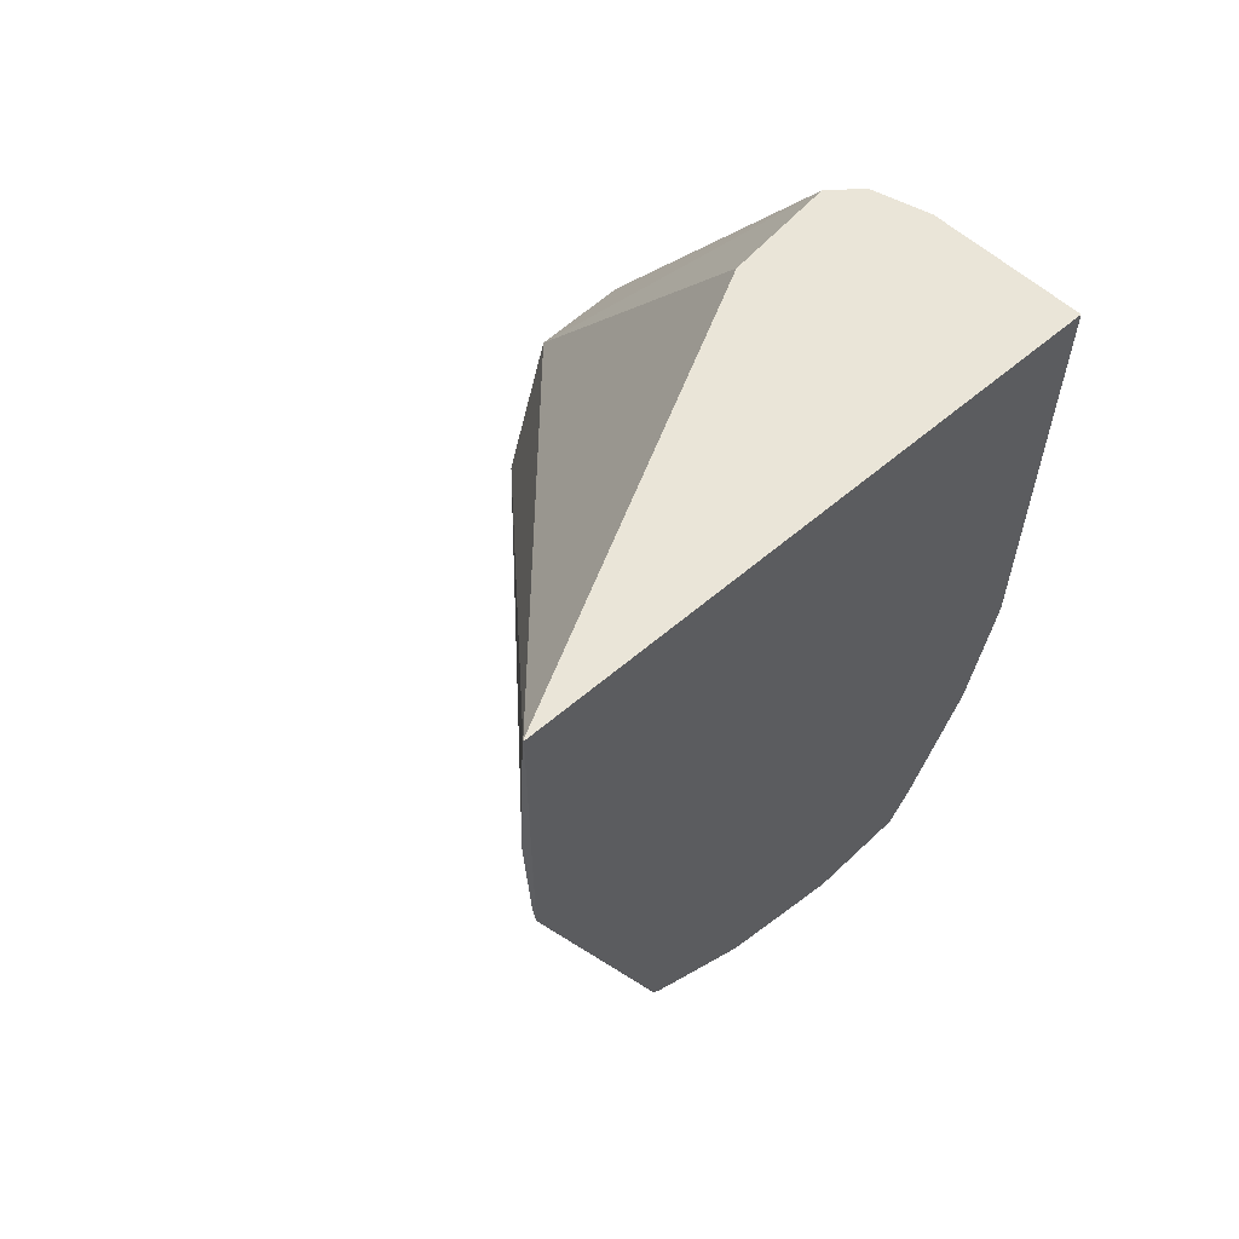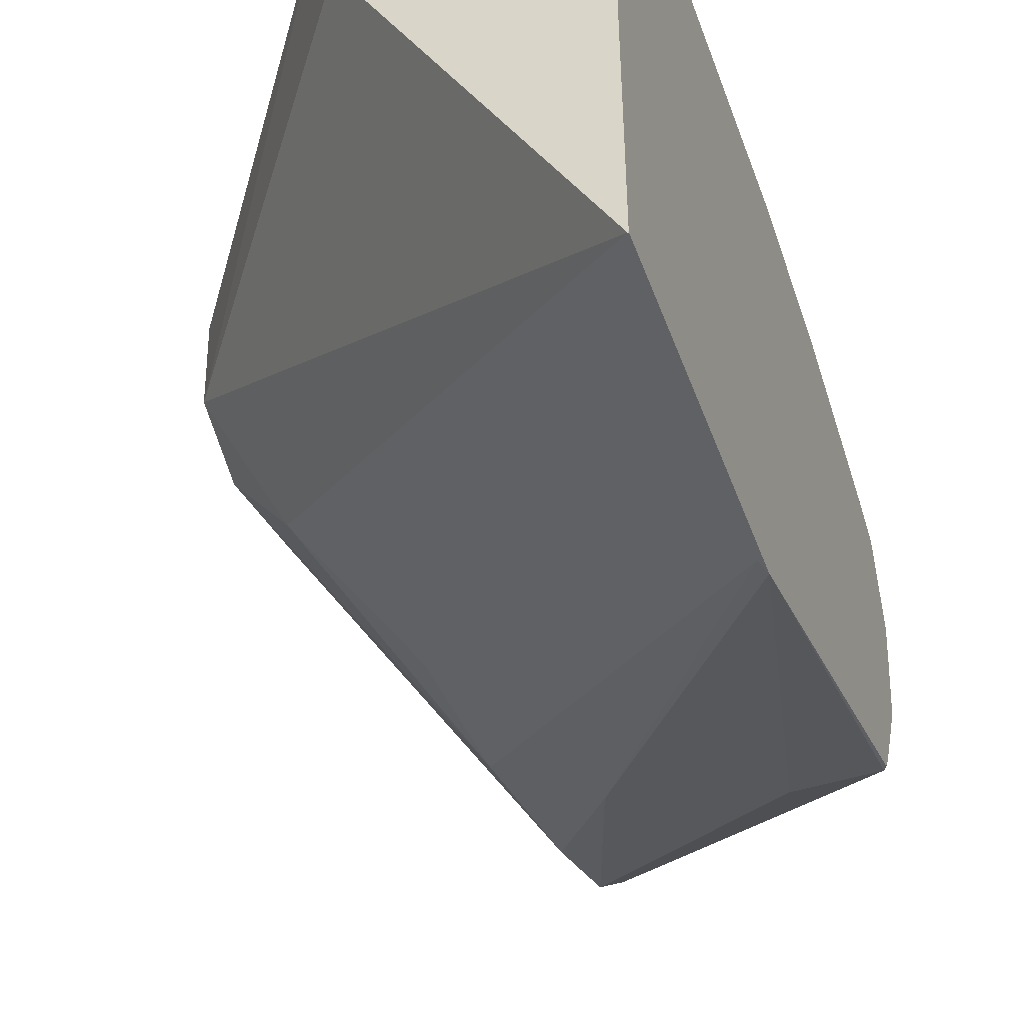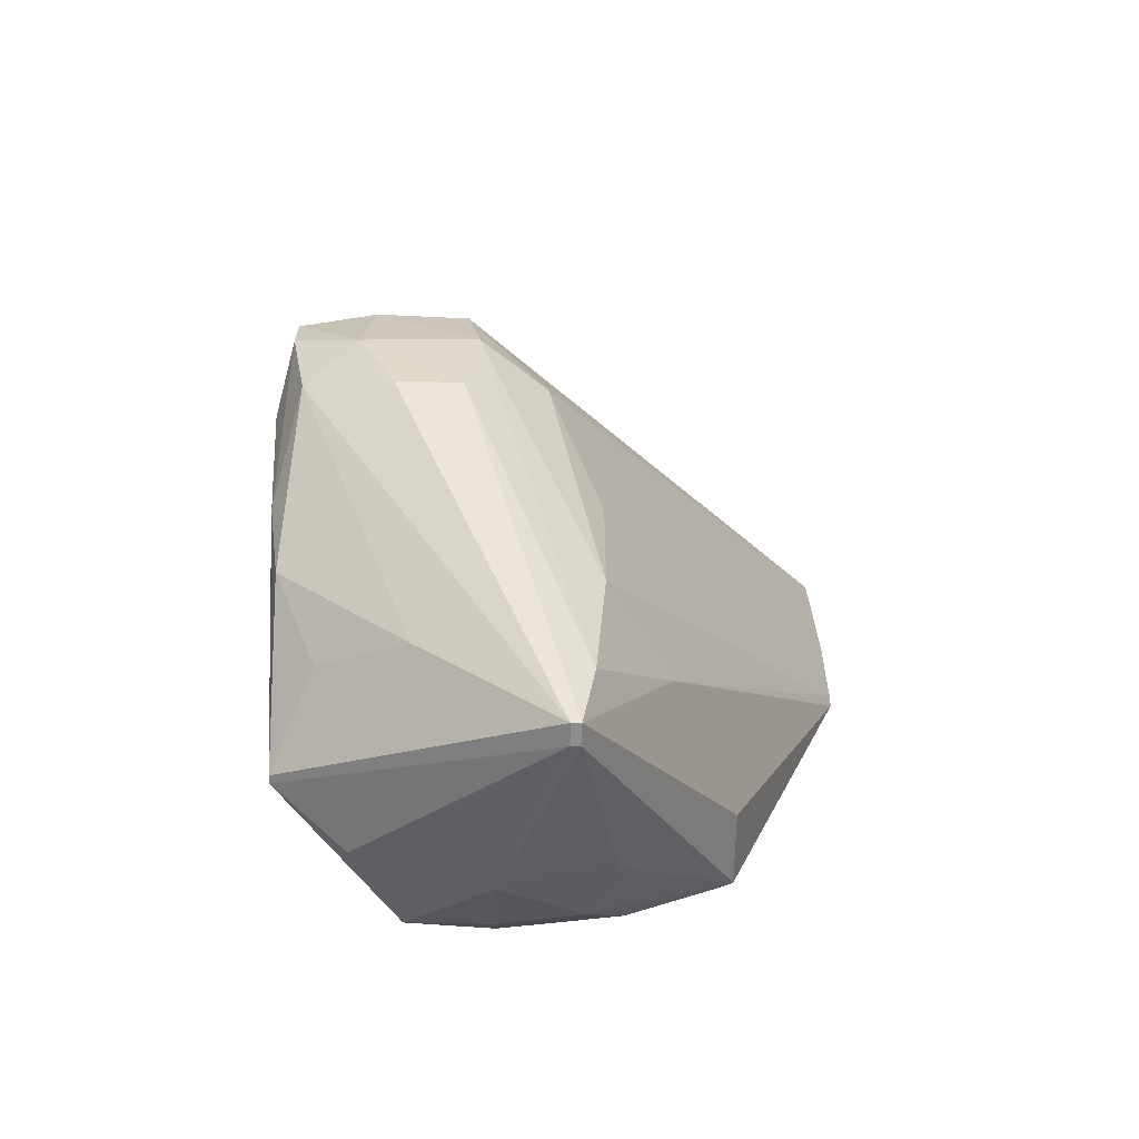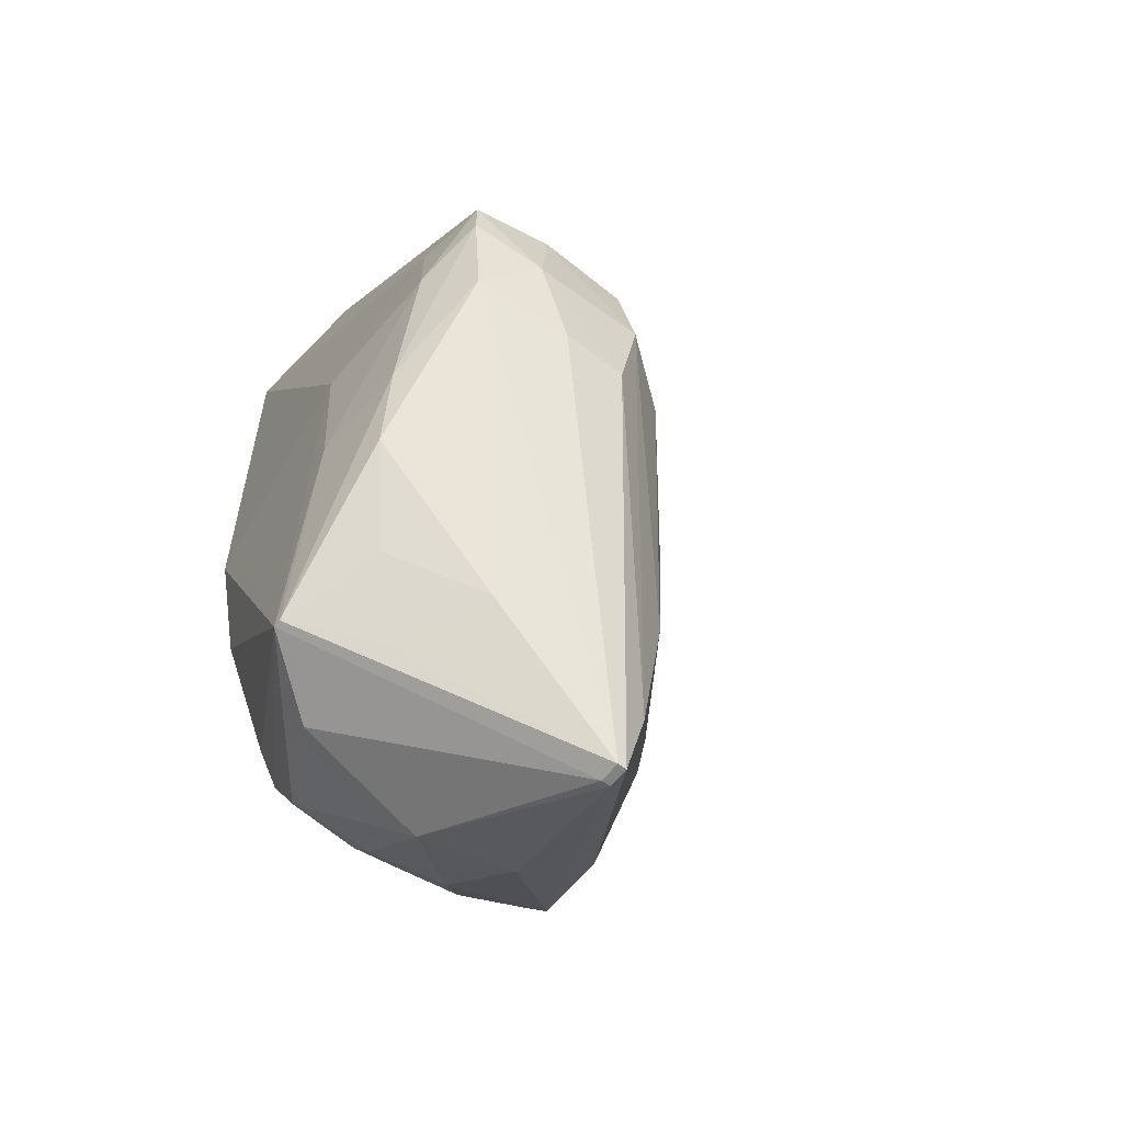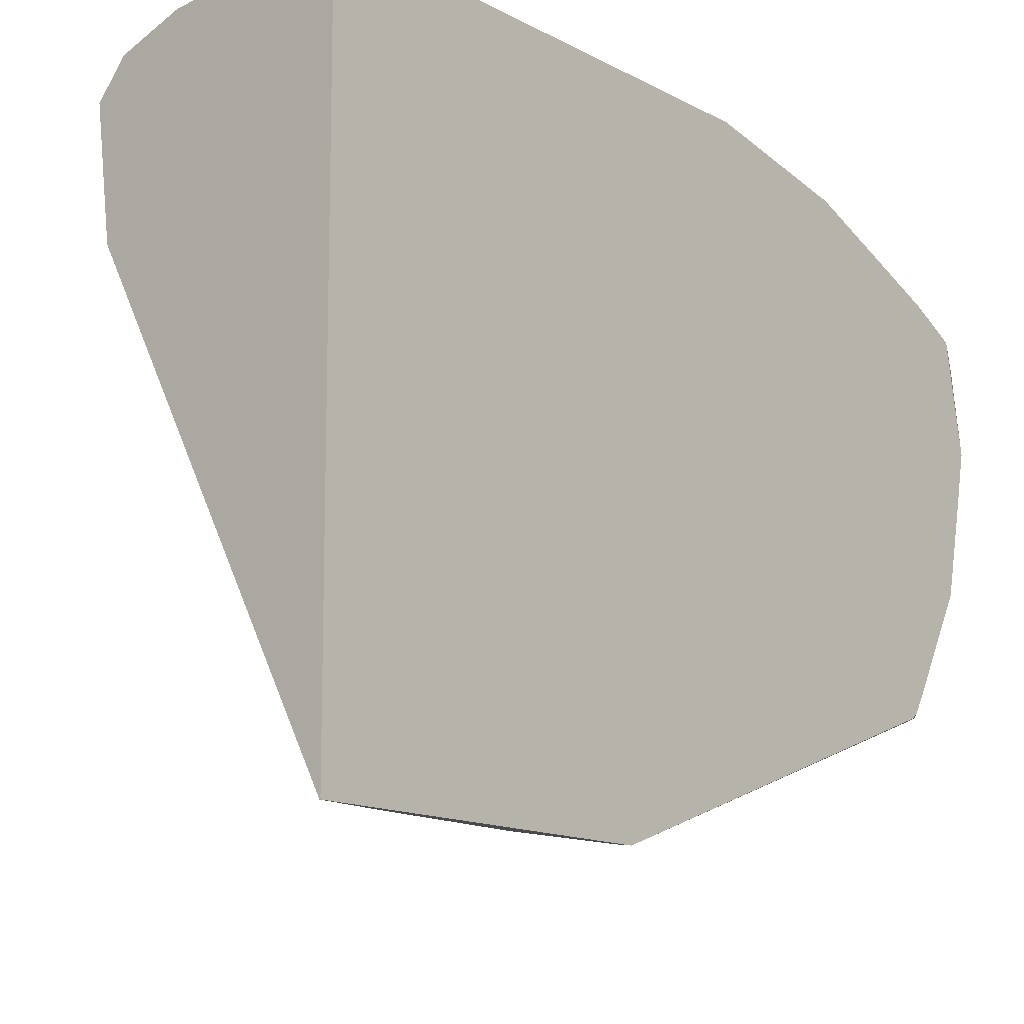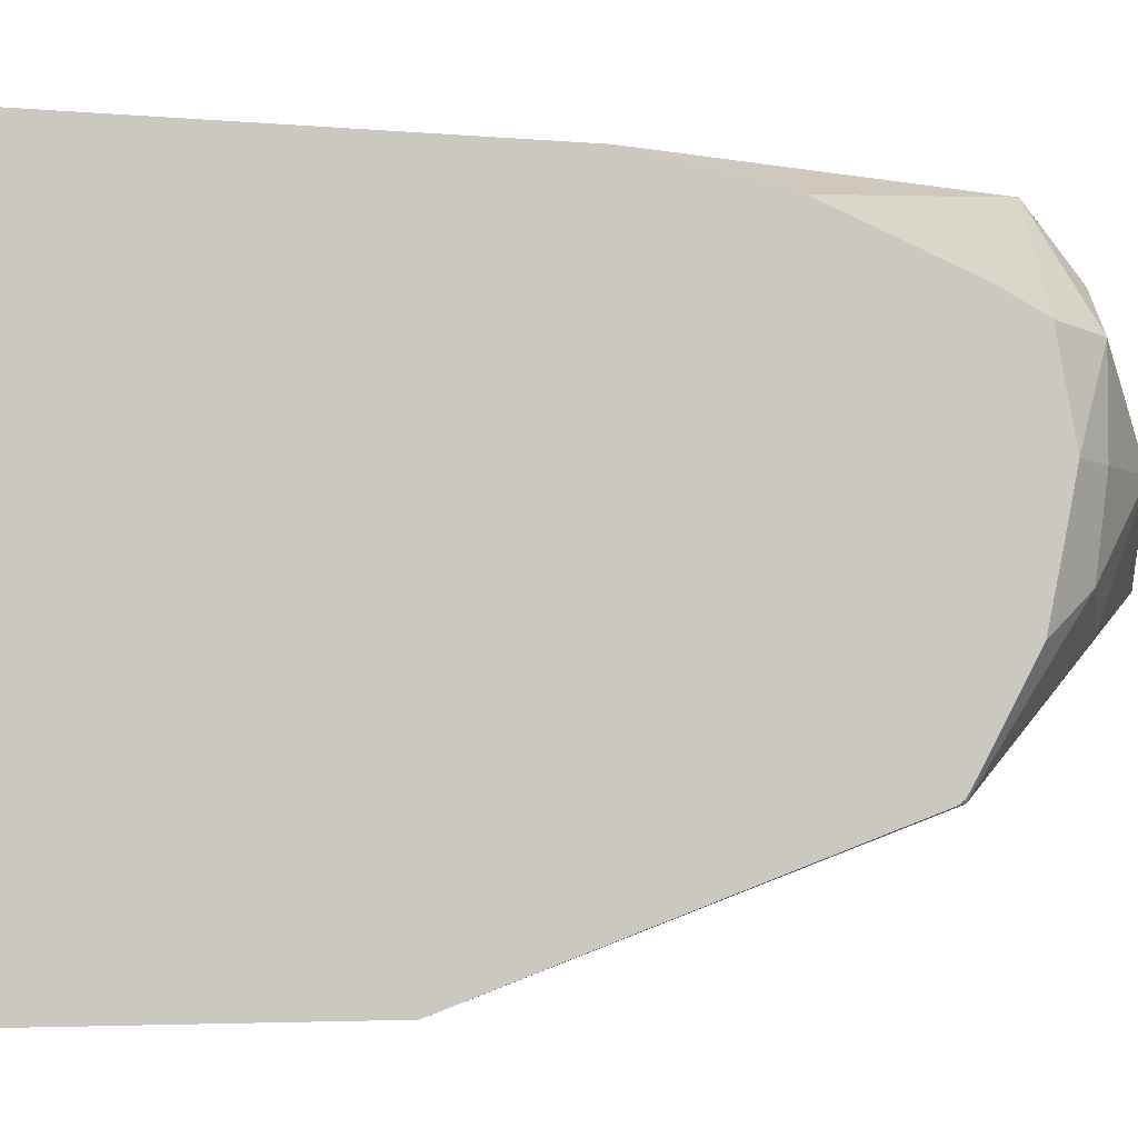
<metadata>
{"format":"obj","ext":"obj","renderer":"f3d","projection":"perspective","resolution":1024,"background":"white","views":[{"elev":58.8,"azim":-131.5,"up":"+Y"},{"elev":-47.0,"azim":-160.4,"up":"+Z"},{"elev":-64.5,"azim":88.9,"up":"+Y"},{"elev":-60.6,"azim":51.9,"up":"+Y"},{"elev":-13.5,"azim":-139.5,"up":"+Z"},{"elev":-3.1,"azim":-103.0,"up":"+Z"}]}
</metadata>
<code>
v -0.01387 -0.0337 -0.2722
v -0.01915 -0.0337 -0.273
v -0.01547 -0.0412 -0.2728
v -0.01387 -0.03667 -0.2724
v -0.01066 -0.03387 -0.2723
v -0.0109 -0.03183 -0.2724
v -0.01915 -0.02436 -0.2728
v -0.01915 -0.03655 -0.2736
v -0.01915 -0.03942 -0.2748
v -0.01915 -0.0403 -0.2753
v -0.01857 -0.04137 -0.2754
v -0.01661 -0.04186 -0.2744
v -0.0128 -0.04417 -0.2787
v -0.01528 -0.0412 -0.2728
v -0.0116 -0.03667 -0.2725
v -0.009224 -0.03299 -0.2726
v -0.009224 -0.03205 -0.2726
v -0.01595 -0.02436 -0.2731
v -0.01915 -0.02436 -0.2852
v -0.01915 -0.04068 -0.2773
v -0.01857 -0.04137 -0.2773
v -0.01684 -0.04273 -0.2773
v -0.0128 -0.04417 -0.2789
v -0.01232 -0.04417 -0.2787
v -0.01412 -0.04183 -0.2745
v -0.01226 -0.04133 -0.2757
v -0.0133 -0.04034 -0.2737
v -0.01223 -0.03835 -0.2727
v -0.009512 -0.03497 -0.273
v -0.008859 -0.03387 -0.2741
v -0.008968 -0.03189 -0.2743
v -0.01427 -0.02436 -0.2742
v -0.01478 -0.02436 -0.2736
v -0.01914 -0.02436 -0.2852
v -0.01915 -0.02439 -0.2852
v -0.01915 -0.04047 -0.2783
v -0.01841 -0.04122 -0.2791
v -0.01684 -0.04187 -0.2797
v -0.01232 -0.04417 -0.2789
v -0.01909 -0.03893 -0.2823
v -0.00908 -0.03573 -0.275
v -0.008859 -0.0337 -0.2767
v -0.00908 -0.03573 -0.2764
v -0.009005 -0.03195 -0.2764
v -0.01456 -0.02436 -0.2765
v -0.01902 -0.02576 -0.2852
v -0.009995 -0.0337 -0.2782
v -0.01915 -0.03097 -0.2852
v -0.01915 -0.04014 -0.2799
v -0.01915 -0.03913 -0.2818
v -0.01741 -0.03893 -0.2823
v -0.01387 -0.03964 -0.2808
v -0.01204 -0.04262 -0.2791
v -0.01915 -0.0389 -0.2822
v -0.01915 -0.03877 -0.2823
v -0.01166 -0.03964 -0.2794
v -0.01889 -0.02851 -0.2852
v -0.01148 -0.03667 -0.2794
v -0.01148 -0.0337 -0.2793
v -0.01911 -0.03082 -0.2852
v -0.01906 -0.03065 -0.2852
f 1 2 3
f 1 3 4
f 1 4 5
f 1 5 6
f 1 6 7
f 1 7 2
f 2 8 3
f 2 7 19
f 2 19 35
f 2 35 48
f 2 48 55
f 2 55 54
f 2 54 50
f 2 50 49
f 2 49 36
f 2 36 20
f 2 20 10
f 2 10 9
f 2 9 8
f 3 9 10
f 3 10 11
f 3 11 12
f 3 12 13
f 3 13 24
f 3 24 14
f 3 14 4
f 3 8 9
f 4 15 5
f 4 14 15
f 5 16 17
f 5 17 6
f 5 15 16
f 6 18 7
f 6 17 18
f 7 18 33
f 7 33 32
f 7 32 45
f 7 45 34
f 7 34 19
f 10 20 11
f 11 20 21
f 11 21 22
f 11 22 12
f 12 22 13
f 13 23 39
f 13 39 24
f 13 22 23
f 14 24 25
f 14 25 26
f 14 26 27
f 14 27 28
f 14 28 15
f 15 29 16
f 15 28 29
f 16 29 30
f 16 30 17
f 17 30 31
f 17 31 32
f 17 32 33
f 17 33 18
f 19 34 35
f 20 36 37
f 20 37 21
f 21 37 22
f 22 37 38
f 22 38 23
f 23 38 40
f 23 40 51
f 23 51 39
f 24 26 25
f 24 39 43
f 24 43 41
f 24 41 29
f 24 29 26
f 26 29 28
f 26 28 27
f 29 41 30
f 30 42 31
f 30 41 43
f 30 43 42
f 31 42 44
f 31 44 32
f 32 44 45
f 34 46 57
f 34 57 61
f 34 61 60
f 34 60 48
f 34 48 35
f 34 45 44
f 34 44 47
f 34 47 46
f 36 49 37
f 37 49 50
f 37 50 40
f 37 40 38
f 39 51 52
f 39 52 53
f 39 53 43
f 40 50 54
f 40 54 55
f 40 55 48
f 40 48 51
f 42 47 44
f 42 43 53
f 42 53 56
f 42 56 47
f 46 47 57
f 47 56 58
f 47 58 59
f 47 59 57
f 48 60 52
f 48 52 51
f 52 56 53
f 52 60 61
f 52 61 56
f 56 61 57
f 56 57 58
f 57 59 58

</code>
